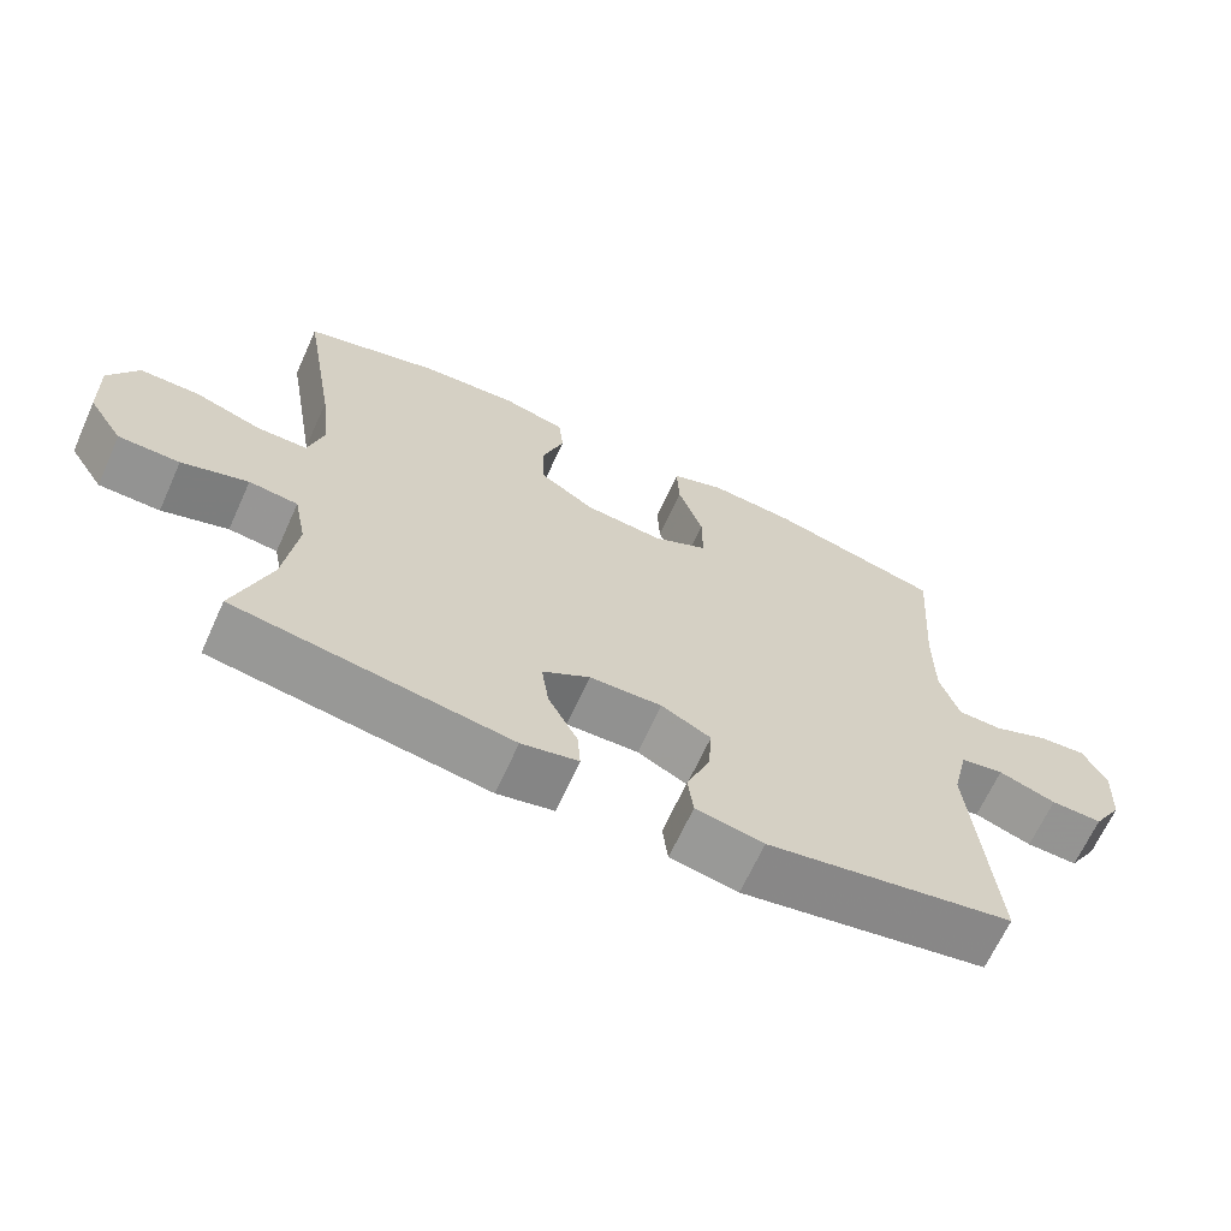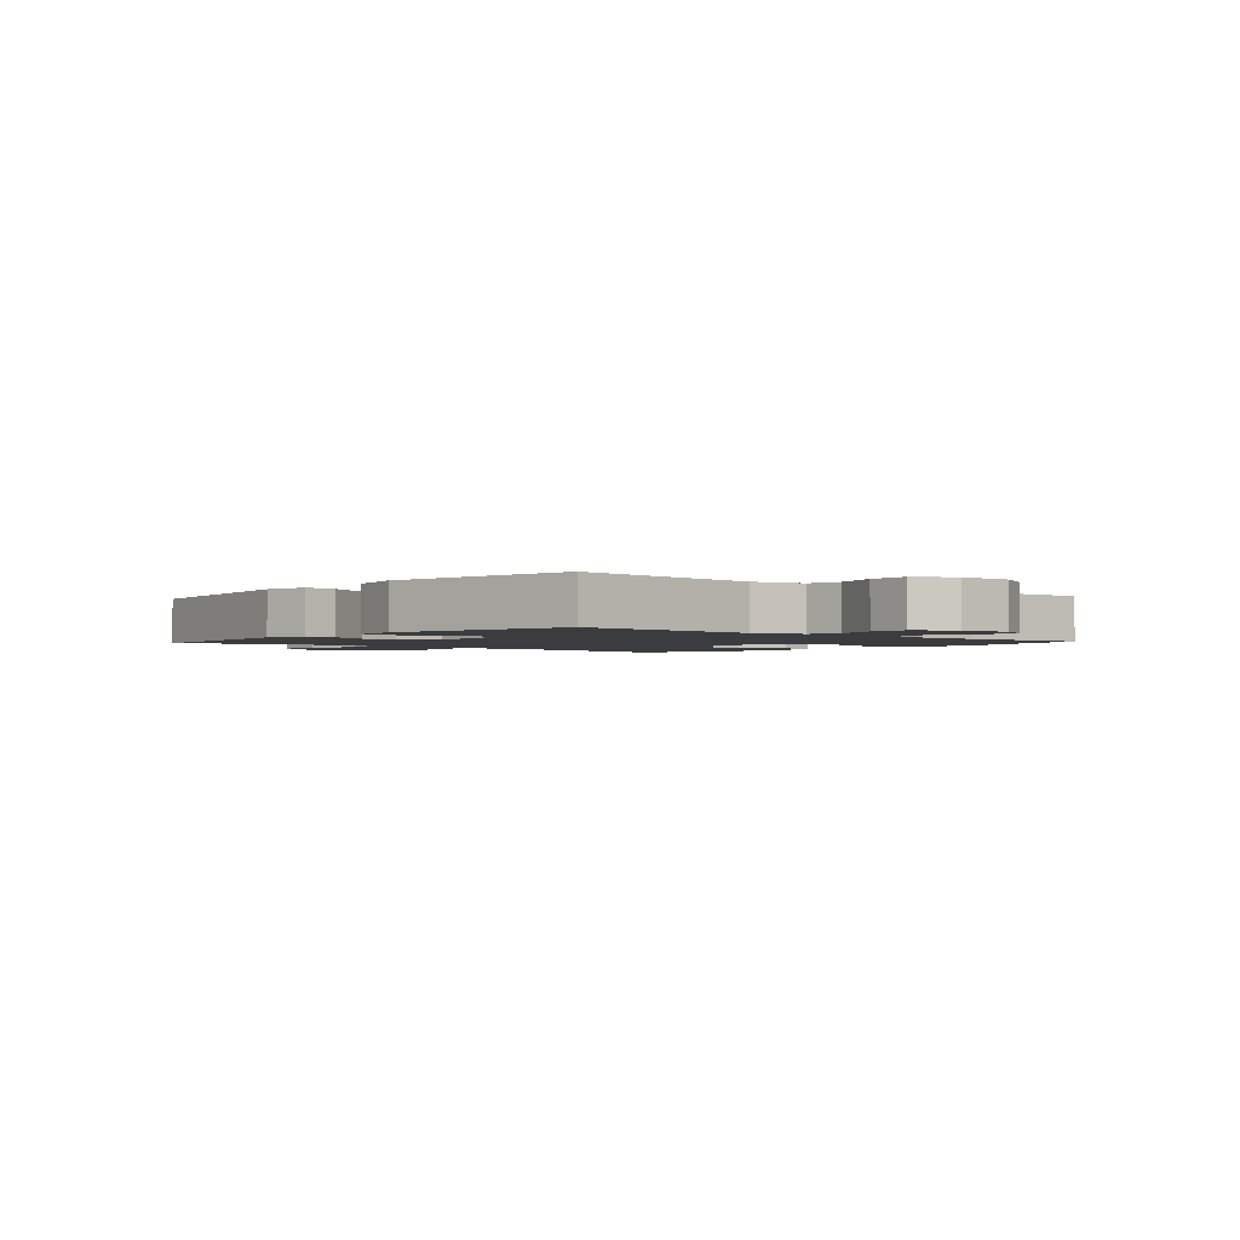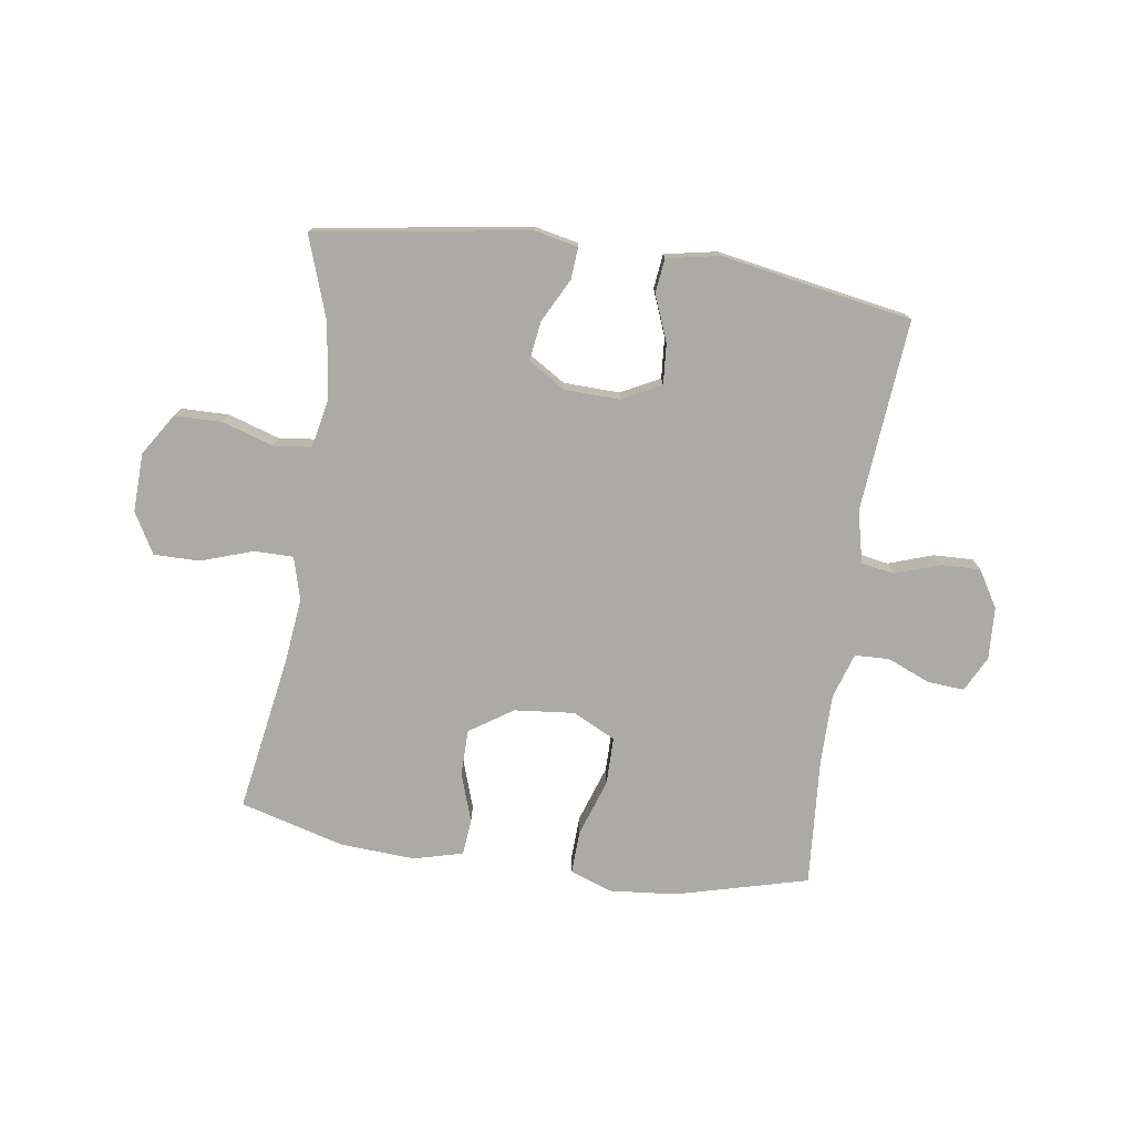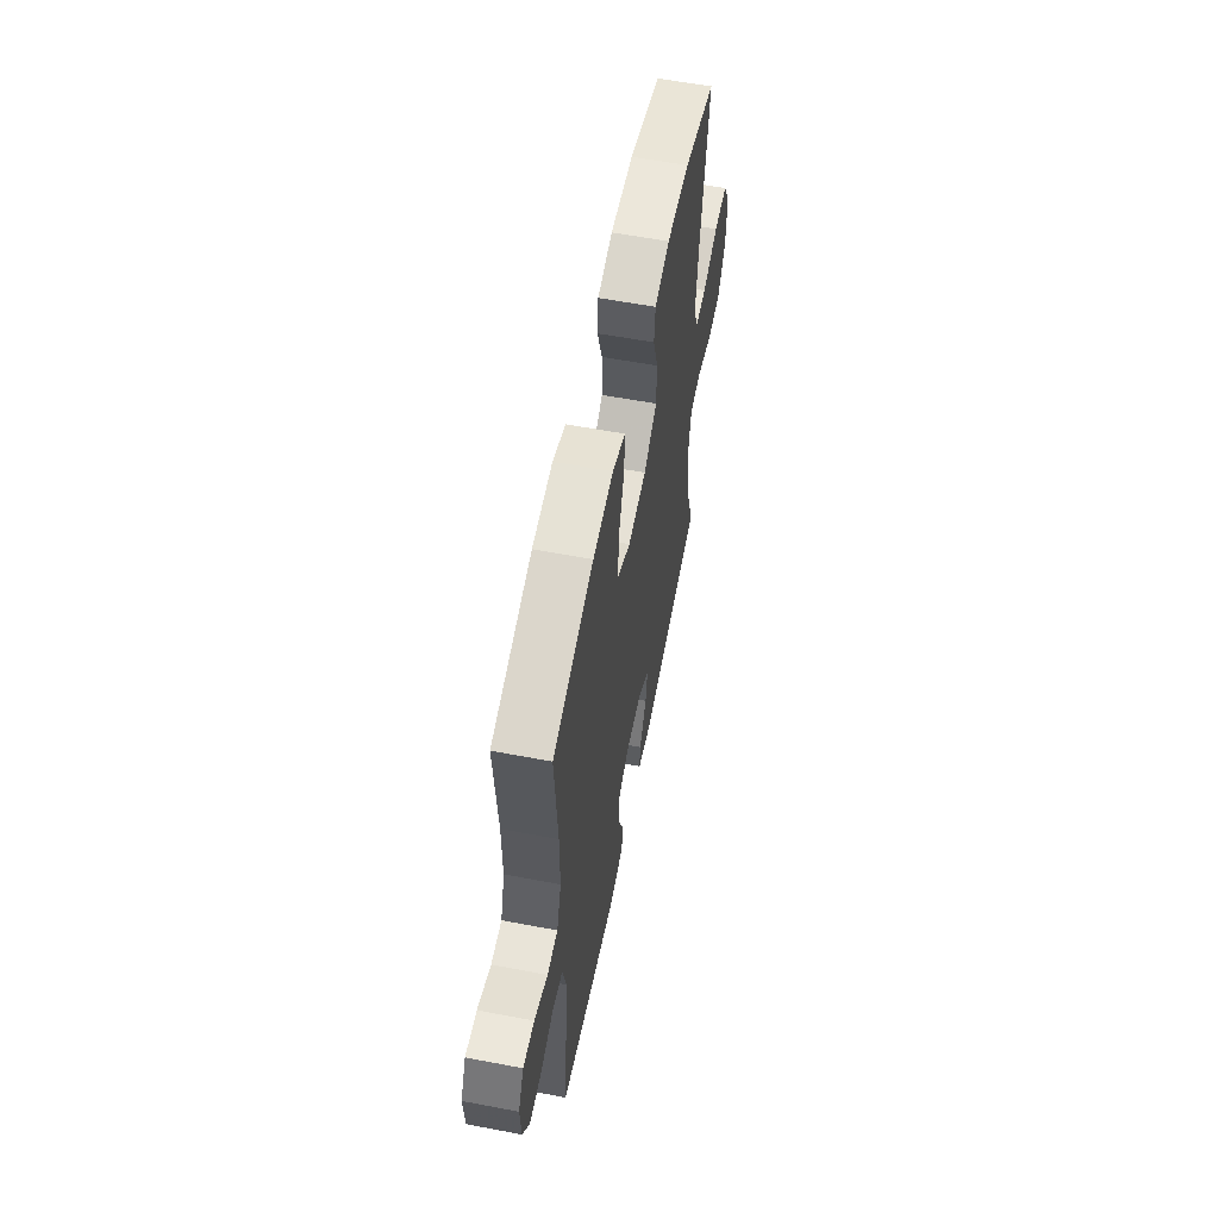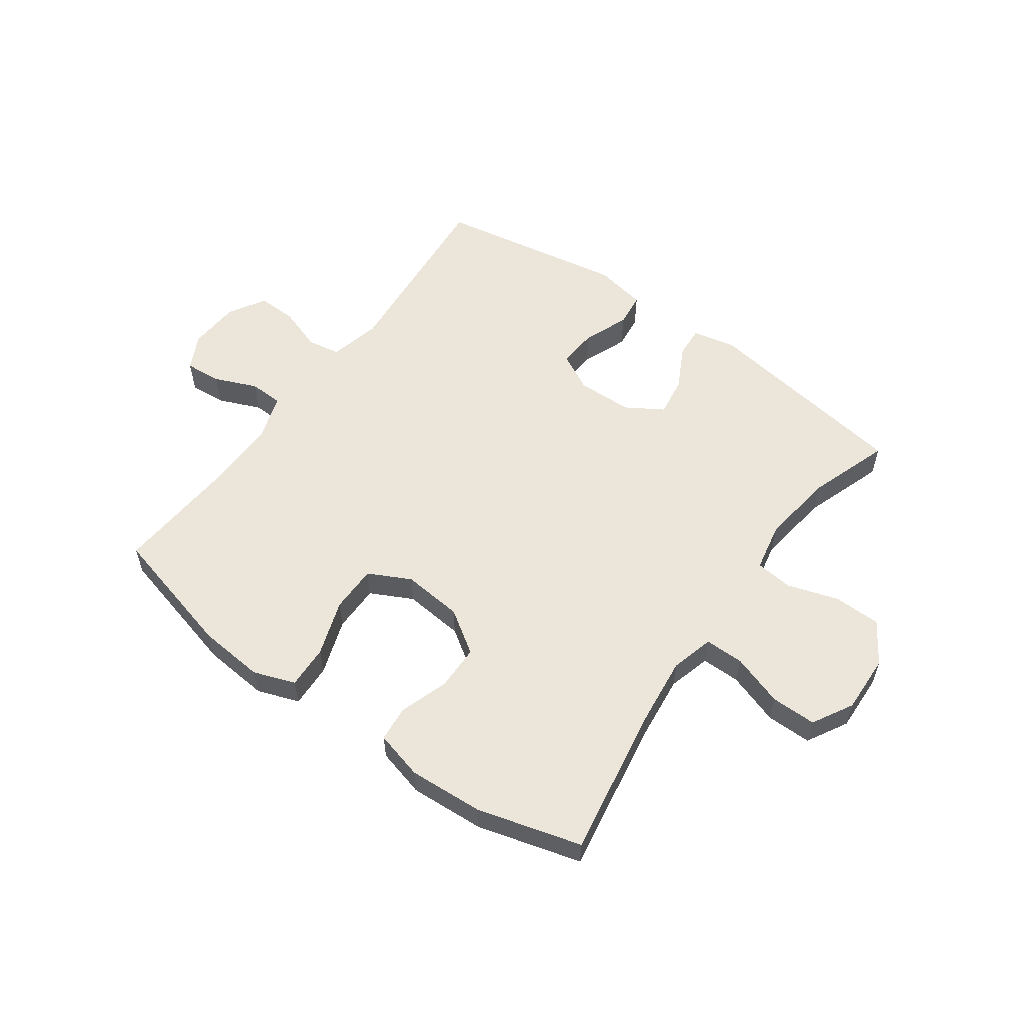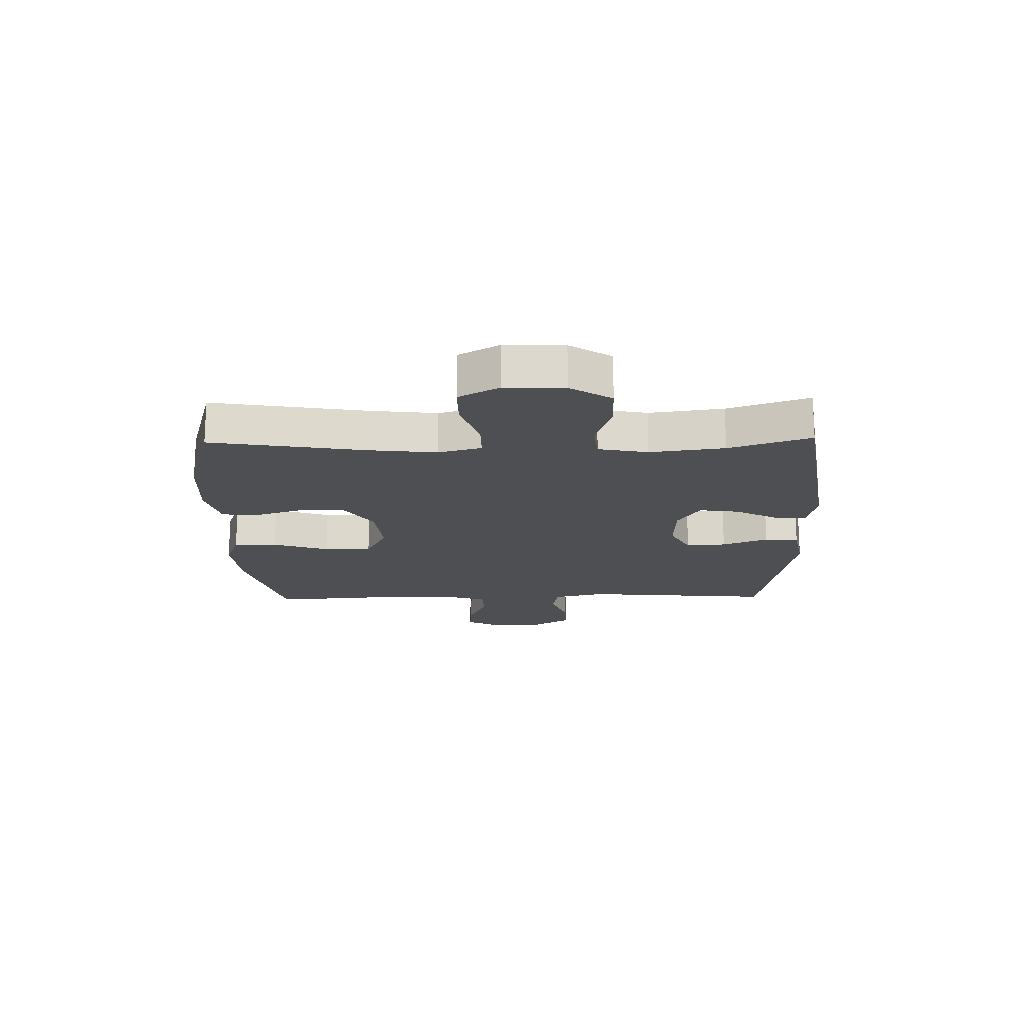
<metadata>
{"format":"obj","ext":"obj","renderer":"f3d","projection":"perspective","resolution":1024,"background":"white","views":[{"elev":-66.4,"azim":155.6,"up":"+Z"},{"elev":-2.1,"azim":-131.0,"up":"+Y"},{"elev":-75.8,"azim":171.8,"up":"+Y"},{"elev":58.5,"azim":-78.9,"up":"+Z"},{"elev":56.4,"azim":35.8,"up":"+Y"},{"elev":-17.6,"azim":91.3,"up":"+Y"}]}
</metadata>
<code>
v 0.5 0.07 0.5
v 0.455 0.07 0.233
v 0.442 0.07 0.119
v 0.462 0.07 0.045
v 0.529 0.07 0.045
v 0.619 0.07 0.075
v 0.697 0.07 0.075
v 0.736 0.07 0.005
v 0.732 0.07 -0.096
v 0.686 0.07 -0.167
v 0.605 0.07 -0.168
v 0.517 0.07 -0.14
v 0.452 0.07 -0.147
v 0.435 0.07 -0.232
v 0.452 0.07 -0.36
v 0.5 0.07 -0.5
v 0.135 0.07 -0.555
v 0.06 0.07 -0.539
v 0.064 0.07 -0.485
v 0.103 0.07 -0.41
v 0.113 0.07 -0.342
v 0.05 0.07 -0.303
v -0.046 0.07 -0.3
v -0.112 0.07 -0.334
v -0.107 0.07 -0.403
v -0.076 0.07 -0.482
v -0.083 0.07 -0.541
v -0.173 0.07 -0.558
v -0.5 0.07 -0.5
v -0.471 0.07 -0.17
v -0.492 0.07 -0.081
v -0.549 0.07 -0.071
v -0.625 0.07 -0.097
v -0.693 0.07 -0.099
v -0.731 0.07 -0.036
v -0.736 0.07 0.054
v -0.705 0.07 0.115
v -0.642 0.07 0.11
v -0.568 0.07 0.079
v -0.509 0.07 0.081
v -0.484 0.07 0.159
v -0.484 0.07 0.28
v -0.5 0.07 0.5
v -0.272 0.07 0.559
v -0.158 0.07 0.569
v -0.086 0.07 0.543
v -0.089 0.07 0.468
v -0.122 0.07 0.371
v -0.122 0.07 0.289
v -0.049 0.07 0.252
v 0.055 0.07 0.262
v 0.129 0.07 0.311
v 0.13 0.07 0.39
v 0.102 0.07 0.474
v 0.108 0.07 0.536
v 0.192 0.07 0.558
v 0.321 0.07 0.55
v 0.5 0 0.5
v 0.455 0 0.233
v 0.442 0 0.119
v 0.462 0 0.045
v 0.529 0 0.045
v 0.619 0 0.075
v 0.697 0 0.075
v 0.736 0 0.005
v 0.732 0 -0.096
v 0.686 0 -0.167
v 0.605 0 -0.168
v 0.517 0 -0.14
v 0.452 0 -0.147
v 0.435 0 -0.232
v 0.452 0 -0.36
v 0.5 0 -0.5
v 0.135 0 -0.555
v 0.06 0 -0.539
v 0.064 0 -0.485
v 0.103 0 -0.41
v 0.113 0 -0.342
v 0.05 0 -0.303
v -0.046 0 -0.3
v -0.112 0 -0.334
v -0.107 0 -0.403
v -0.076 0 -0.482
v -0.083 0 -0.541
v -0.173 0 -0.558
v -0.5 0 -0.5
v -0.471 0 -0.17
v -0.492 0 -0.081
v -0.549 0 -0.071
v -0.625 0 -0.097
v -0.693 0 -0.099
v -0.731 0 -0.036
v -0.736 0 0.054
v -0.705 0 0.115
v -0.642 0 0.11
v -0.568 0 0.079
v -0.509 0 0.081
v -0.484 0 0.159
v -0.484 0 0.28
v -0.5 0 0.5
v -0.272 0 0.559
v -0.158 0 0.569
v -0.086 0 0.543
v -0.089 0 0.468
v -0.122 0 0.371
v -0.122 0 0.289
v -0.049 0 0.252
v 0.055 0 0.262
v 0.129 0 0.311
v 0.13 0 0.39
v 0.102 0 0.474
v 0.108 0 0.536
v 0.192 0 0.558
v 0.321 0 0.55
f 57 1 2
f 56 57 2
f 55 56 2
f 54 55 2
f 53 54 2
f 52 53 2 3
f 51 52 3 4
f 50 51 4
f 46 47 48
f 45 46 48
f 44 45 48
f 43 44 48
f 42 43 48
f 41 42 48 49
f 40 41 49 50
f 37 38 39
f 36 37 39
f 35 36 39
f 34 35 39
f 33 34 39
f 32 33 39
f 31 32 39 40
f 40 50 4
f 31 40 4
f 30 31 4
f 28 29 30
f 27 28 30
f 26 27 30
f 25 26 30
f 18 19 20
f 17 18 20
f 16 17 20
f 15 16 20
f 14 15 20 21
f 13 14 21 22
f 10 11 12
f 9 10 12
f 8 9 12
f 7 8 12
f 6 7 12
f 5 6 12
f 5 12 13
f 13 22 23
f 5 13 23
f 4 5 23
f 24 25 30
f 4 23 24 30
f 59 58 114
f 59 114 113
f 59 113 112
f 59 112 111
f 59 111 110
f 60 59 110 109
f 61 60 109 108
f 61 108 107
f 105 104 103
f 105 103 102
f 105 102 101
f 105 101 100
f 105 100 99
f 106 105 99 98
f 107 106 98 97
f 96 95 94
f 96 94 93
f 96 93 92
f 96 92 91
f 96 91 90
f 96 90 89
f 97 96 89 88
f 61 107 97
f 61 97 88
f 61 88 87
f 87 86 85
f 87 85 84
f 87 84 83
f 87 83 82
f 77 76 75
f 77 75 74
f 77 74 73
f 77 73 72
f 78 77 72 71
f 79 78 71 70
f 69 68 67
f 69 67 66
f 69 66 65
f 69 65 64
f 69 64 63
f 69 63 62
f 70 69 62
f 80 79 70
f 80 70 62
f 80 62 61
f 87 82 81
f 87 81 80 61
f 1 58 59 2
f 2 59 60 3
f 3 60 61 4
f 4 61 62 5
f 5 62 63 6
f 6 63 64 7
f 7 64 65 8
f 8 65 66 9
f 9 66 67 10
f 10 67 68 11
f 11 68 69 12
f 12 69 70 13
f 13 70 71 14
f 14 71 72 15
f 15 72 73 16
f 16 73 74 17
f 17 74 75 18
f 18 75 76 19
f 19 76 77 20
f 20 77 78 21
f 21 78 79 22
f 22 79 80 23
f 23 80 81 24
f 24 81 82 25
f 25 82 83 26
f 26 83 84 27
f 27 84 85 28
f 28 85 86 29
f 29 86 87 30
f 30 87 88 31
f 31 88 89 32
f 32 89 90 33
f 33 90 91 34
f 34 91 92 35
f 35 92 93 36
f 36 93 94 37
f 37 94 95 38
f 38 95 96 39
f 39 96 97 40
f 40 97 98 41
f 41 98 99 42
f 42 99 100 43
f 43 100 101 44
f 44 101 102 45
f 45 102 103 46
f 46 103 104 47
f 47 104 105 48
f 48 105 106 49
f 49 106 107 50
f 50 107 108 51
f 51 108 109 52
f 52 109 110 53
f 53 110 111 54
f 54 111 112 55
f 55 112 113 56
f 56 113 114 57
f 57 114 58 1

</code>
